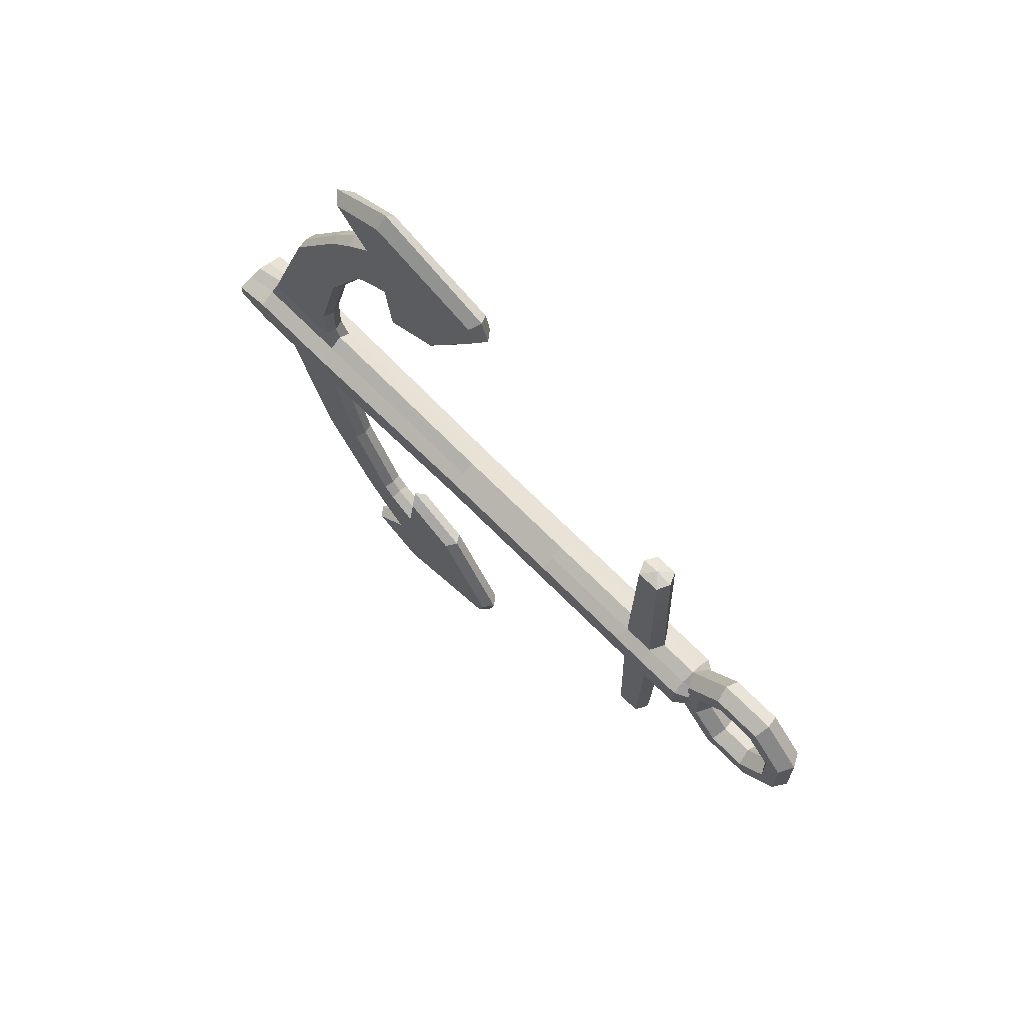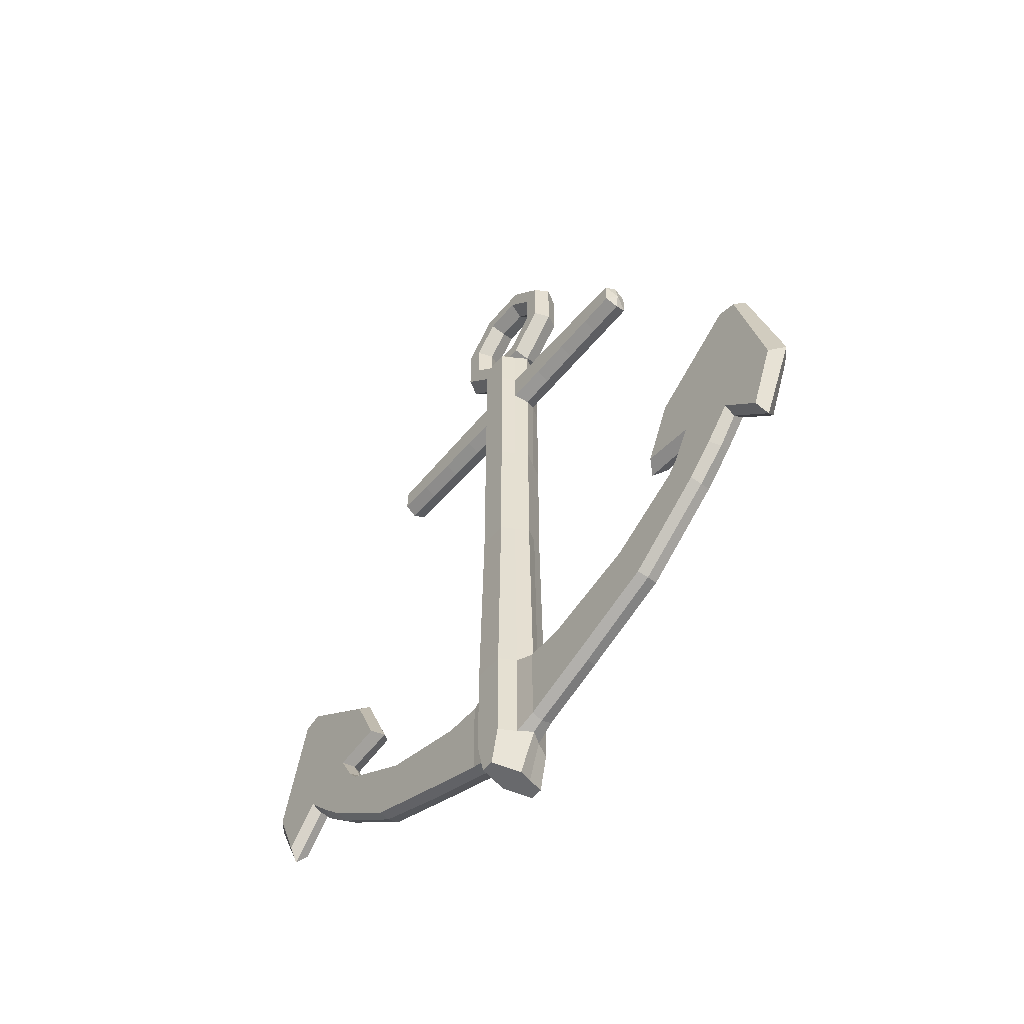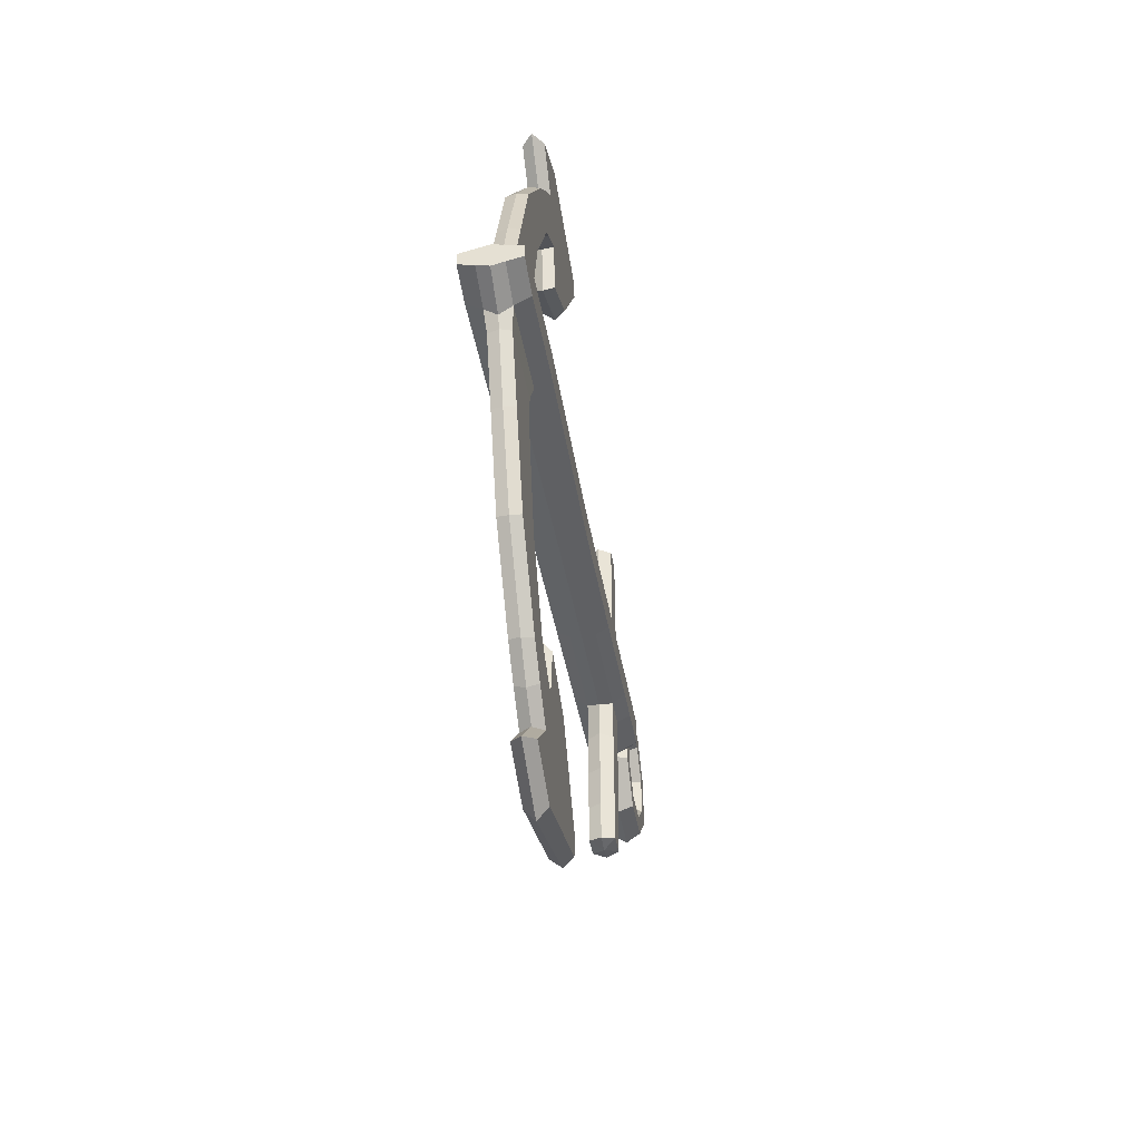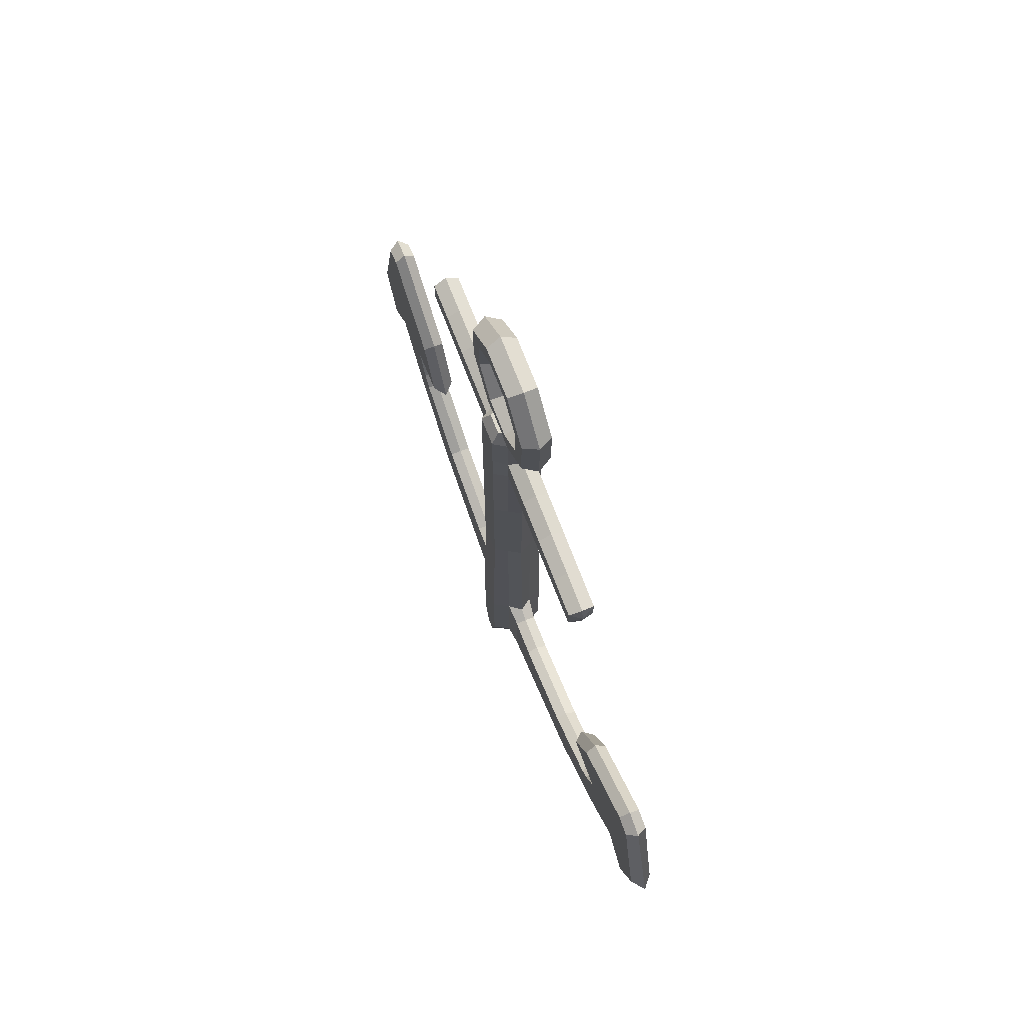
<metadata>
{"format":"obj","ext":"obj","renderer":"f3d","projection":"perspective","resolution":1024,"background":"white","views":[{"elev":66.5,"azim":135.9,"up":"+Z"},{"elev":-52.7,"azim":-38.4,"up":"+Y"},{"elev":-40.8,"azim":9.4,"up":"+Z"},{"elev":71.2,"azim":-21.0,"up":"+Y"}]}
</metadata>
<code>
o Anchor
v 0.06542 -0.1722 -0.03581
v 0.06542 0.1722 -0.03581
v 0 -0.1722 -0.07291
v 0 0.1722 -0.07291
v 0.06542 0 -0.03581
v 0.06542 -0.1722 0
v 0.06542 0.1722 0
v 0.06542 0 0
v 0 0 -0.07291
v 0.07334 -0.7059 -0.0379
v 0 -0.7059 -0.08398
v 0.07334 -0.9569 -0.0379
v 0 -0.9569 -0.08398
v 0.07334 -1.052 -0.01629
v 0.03271 0.1722 -0.05436
v 0.03271 -0.1722 -0.05436
v 0.03271 0 -0.05436
v 0.03271 -0.7059 -0.06094
v 0.03271 -0.9569 -0.06094
v 0.03271 -1.052 -0.02619
v 0.02784 -0.7286 -0.114
v 0 -0.7177 -0.1161
v 0.02784 -0.9343 -0.114
v 0 -0.943 -0.1131
v 0.02784 -0.7262 -0.2116
v 0 -0.7176 -0.2091
v 0.02784 -0.8728 -0.2789
v 0 -0.8813 -0.2842
v 0.02784 -0.6604 -0.4482
v 0 -0.65 -0.4443
v 0.02784 -0.7857 -0.5057
v 0 -0.7899 -0.5085
v 0.02784 -0.5485 -0.6397
v 0 -0.5413 -0.6306
v 0.02784 -0.6323 -0.7082
v 0 -0.64 -0.7113
v 0.02784 -0.4402 -0.7095
v 0 -0.453 -0.6907
v 0.02784 -0.4925 -0.8437
v 0 -0.5083 -0.8425
v 0.02784 -0.1198 -0.8695
v 0 -0.09696 -0.8716
v 0.02784 -0.1337 -0.9177
v 0 -0.1174 -0.9334
v 0.02784 -0.5879 -0.9358
v 0 -0.6169 -0.9467
v 0.02784 -0.4419 -0.9986
v 0 -0.4411 -1.032
v 0.02784 -0.4207 -0.5796
v 0 -0.4395 -0.5536
v 0.02784 -0.2773 -0.6471
v 0 -0.2569 -0.6393
v 0 -0.5716 -0.7896
v 0.02784 -0.5652 -0.7775
v 0 -0.5152 -0.6577
v 0.02784 -0.5153 -0.667
v 0.03271 0.455 -0.05717
v 0.06542 0.4479 -0.03581
v 0.06542 0.4479 0
v 0 0.4335 -0.07291
v 0.03271 0.5361 -0.05717
v 0.06542 0.5432 -0.03581
v 0.06542 0.5432 0
v 0 0.5576 -0.07291
v 0.02273 0.6916 -0.03777
v 0.04546 0.6916 -0.02489
v 0.04546 0.6916 0
v 0 0.6916 -0.05066
v 0 0.6916 0
v 0 0.4505 -0.4732
v 0.03271 0.4661 -0.4685
v 0 0.5406 -0.4732
v 0.03271 0.525 -0.4685
v 0 0.5491 -0.2677
v 0 0.442 -0.2677
v 0.03271 0.4606 -0.268
v 0.03271 0.5305 -0.268
v 0 0.5448 -0.3733
v 0.03271 0.5278 -0.3729
v 0 0.4463 -0.3733
v 0.03271 0.4634 -0.3729
v 0 0.4378 -0.1622
v 0.03271 0.4578 -0.1631
v 0 0.5534 -0.1622
v 0.03271 0.5333 -0.1631
v 0 0.4956 -0.4805
v 0 0.6631 0.07363
v 0.03728 0.683 0.06541
v 0.03728 0.7228 0.04897
v 0 0.7427 0.04076
v 0 0.6633 -0.07396
v 0.03728 0.6831 -0.0657
v 0.03728 0.7229 -0.0492
v 0 0.7428 -0.04094
v 0 0.7677 -0.1782
v 0.03728 0.7759 -0.1583
v 0.03728 0.7924 -0.1185
v 0 0.8006 -0.09866
v 0 0.9153 -0.1781
v 0.03728 0.907 -0.1582
v 0.03728 0.8905 -0.1185
v 0 0.8823 -0.09858
v 0 1.02 -0.07363
v 0.03728 0.9997 -0.06541
v 0.03728 0.9599 -0.04897
v 0 0.94 -0.04076
v 0.06542 0.6601 0
v 0.06542 0.6601 -0.03581
v 0 0.6631 -0.07291
v 0.03271 0.6585 -0.05496
v 0 -1.052 -0.03416
v -0.06542 -0.1722 -0.03581
v -0.06542 0.1722 -0.03581
v -0.06542 0 -0.03581
v -0.06542 -0.1722 0
v -0.06542 0.1722 0
v -0.06542 0 0
v -0.07334 -0.7059 -0.0379
v -0.07334 -0.9569 -0.0379
v -0.07334 -1.052 -0.01629
v -0.03271 0.1722 -0.05436
v -0.03271 -0.1722 -0.05436
v -0.03271 0 -0.05436
v -0.03271 -0.7059 -0.06094
v -0.03271 -0.9569 -0.06094
v -0.03271 -1.052 -0.02619
v -0.02784 -0.7286 -0.114
v -0.02784 -0.9343 -0.114
v -0.02784 -0.7262 -0.2116
v -0.02784 -0.8728 -0.2789
v -0.02784 -0.6604 -0.4482
v -0.02784 -0.7857 -0.5057
v -0.02784 -0.5485 -0.6397
v -0.02784 -0.6323 -0.7082
v -0.02784 -0.4402 -0.7095
v -0.02784 -0.4925 -0.8437
v -0.02784 -0.1198 -0.8695
v -0.02784 -0.1337 -0.9177
v -0.02784 -0.5879 -0.9358
v -0.02784 -0.4419 -0.9986
v -0.02784 -0.4207 -0.5796
v -0.02784 -0.2773 -0.6471
v -0.02784 -0.5652 -0.7775
v -0.02784 -0.5153 -0.667
v -0.03271 0.455 -0.05717
v -0.06542 0.4479 -0.03581
v -0.06542 0.4479 0
v -0.03271 0.5361 -0.05717
v -0.06542 0.5432 -0.03581
v -0.06542 0.5432 0
v -0.02273 0.6916 -0.03777
v -0.04546 0.6916 -0.02489
v -0.04546 0.6916 0
v -0.03271 0.4661 -0.4685
v -0.03271 0.525 -0.4685
v -0.03271 0.4606 -0.268
v -0.03271 0.5305 -0.268
v -0.03271 0.5278 -0.3729
v -0.03271 0.4634 -0.3729
v -0.03271 0.4578 -0.1631
v -0.03271 0.5333 -0.1631
v -0.03728 0.683 0.06541
v -0.03728 0.7228 0.04897
v -0.03728 0.6831 -0.0657
v -0.03728 0.7229 -0.0492
v -0.03728 0.7759 -0.1583
v -0.03728 0.7924 -0.1185
v -0.03728 0.907 -0.1582
v -0.03728 0.8905 -0.1185
v -0.03728 0.9997 -0.06541
v -0.03728 0.9599 -0.04897
v -0.06542 0.6601 0
v -0.06542 0.6601 -0.03581
v -0.03271 0.6585 -0.05496
v 0.07334 -0.7059 0
v 0.07334 -0.9569 0
v 0.07334 -1.052 0
v 0.03271 -1.052 0
v 0 -1.052 0
v -0.07334 -0.7059 0
v -0.07334 -0.9569 0
v -0.07334 -1.052 0
v -0.03271 -1.052 0
v 0.06542 -0.1722 0.03581
v 0.06542 0.1722 0.03581
v 0 -0.1722 0.07291
v 0 0.1722 0.07291
v 0.06542 0 0.03581
v 0 0 0.07291
v 0.07334 -0.7059 0.0379
v 0 -0.7059 0.08398
v 0.07334 -0.9569 0.0379
v 0 -0.9569 0.08398
v 0.07334 -1.052 0.01629
v 0.03271 0.1722 0.05436
v 0.03271 -0.1722 0.05436
v 0.03271 0 0.05436
v 0.03271 -0.7059 0.06094
v 0.03271 -0.9569 0.06094
v 0.03271 -1.052 0.02619
v 0.02784 -0.7286 0.114
v 0 -0.7177 0.1161
v 0.02784 -0.9343 0.114
v 0 -0.943 0.1131
v 0.02784 -0.7262 0.2116
v 0 -0.7176 0.2091
v 0.02784 -0.8728 0.2789
v 0 -0.8813 0.2842
v 0.02784 -0.6604 0.4482
v 0 -0.65 0.4443
v 0.02784 -0.7857 0.5057
v 0 -0.7899 0.5085
v 0.02784 -0.5485 0.6397
v 0 -0.5413 0.6306
v 0.02784 -0.6323 0.7082
v 0 -0.64 0.7113
v 0.02784 -0.4402 0.7095
v 0 -0.453 0.6907
v 0.02784 -0.4925 0.8437
v 0 -0.5083 0.8425
v 0.02784 -0.1198 0.8695
v 0 -0.09696 0.8716
v 0.02784 -0.1337 0.9177
v 0 -0.1174 0.9334
v 0.02784 -0.5879 0.9358
v 0 -0.6169 0.9467
v 0.02784 -0.4419 0.9986
v 0 -0.4411 1.032
v 0.02784 -0.4207 0.5796
v 0 -0.4395 0.5536
v 0.02784 -0.2773 0.6471
v 0 -0.2569 0.6393
v 0 -0.5716 0.7896
v 0.02784 -0.5652 0.7775
v 0 -0.5152 0.6577
v 0.02784 -0.5153 0.667
v 0.03271 0.455 0.05717
v 0.06542 0.4479 0.03581
v 0 0.4335 0.07291
v 0.03271 0.5361 0.05717
v 0.06542 0.5432 0.03581
v 0 0.5576 0.07291
v 0.02273 0.6916 0.03777
v 0.04546 0.6916 0.02489
v 0 0.6916 0.05066
v 0 0.4505 0.4732
v 0.03271 0.4661 0.4685
v 0 0.5406 0.4732
v 0.03271 0.525 0.4685
v 0 0.5491 0.2677
v 0 0.442 0.2677
v 0.03271 0.4606 0.268
v 0.03271 0.5305 0.268
v 0 0.5448 0.3733
v 0.03271 0.5278 0.3729
v 0 0.4463 0.3733
v 0.03271 0.4634 0.3729
v 0 0.4378 0.1622
v 0.03271 0.4578 0.1631
v 0 0.5534 0.1622
v 0.03271 0.5333 0.1631
v 0 0.4956 0.4805
v 0 0.7674 0.1781
v 0.03728 0.7756 0.1582
v 0.03728 0.7921 0.1185
v 0 0.8004 0.09858
v 0 0.915 0.1782
v 0.03728 0.9067 0.1583
v 0.03728 0.8903 0.1185
v 0 0.8821 0.09866
v 0 1.019 0.07396
v 0.03728 0.9995 0.0657
v 0.03728 0.9598 0.0492
v 0 0.9399 0.04094
v 0.06542 0.6601 0.03581
v 0 0.6631 0.07291
v 0.03271 0.6585 0.05496
v 0 -1.052 0.03416
v -0.06542 -0.1722 0.03581
v -0.06542 0.1722 0.03581
v -0.06542 0 0.03581
v -0.07334 -0.7059 0.0379
v -0.07334 -0.9569 0.0379
v -0.07334 -1.052 0.01629
v -0.03271 0.1722 0.05436
v -0.03271 -0.1722 0.05436
v -0.03271 0 0.05436
v -0.03271 -0.7059 0.06094
v -0.03271 -0.9569 0.06094
v -0.03271 -1.052 0.02619
v -0.02784 -0.7286 0.114
v -0.02784 -0.9343 0.114
v -0.02784 -0.7262 0.2116
v -0.02784 -0.8728 0.2789
v -0.02784 -0.6604 0.4482
v -0.02784 -0.7857 0.5057
v -0.02784 -0.5485 0.6397
v -0.02784 -0.6323 0.7082
v -0.02784 -0.4402 0.7095
v -0.02784 -0.4925 0.8437
v -0.02784 -0.1198 0.8695
v -0.02784 -0.1337 0.9177
v -0.02784 -0.5879 0.9358
v -0.02784 -0.4419 0.9986
v -0.02784 -0.4207 0.5796
v -0.02784 -0.2773 0.6471
v -0.02784 -0.5652 0.7775
v -0.02784 -0.5153 0.667
v -0.03271 0.455 0.05717
v -0.06542 0.4479 0.03581
v -0.03271 0.5361 0.05717
v -0.06542 0.5432 0.03581
v -0.02273 0.6916 0.03777
v -0.04546 0.6916 0.02489
v -0.03271 0.4661 0.4685
v -0.03271 0.525 0.4685
v -0.03271 0.4606 0.268
v -0.03271 0.5305 0.268
v -0.03271 0.5278 0.3729
v -0.03271 0.4634 0.3729
v -0.03271 0.4578 0.1631
v -0.03271 0.5333 0.1631
v -0.03728 0.7756 0.1582
v -0.03728 0.7921 0.1185
v -0.03728 0.9067 0.1583
v -0.03728 0.8903 0.1185
v -0.03728 0.9995 0.0657
v -0.03728 0.9598 0.0492
v -0.06542 0.6601 0.03581
v -0.03271 0.6585 0.05496
f 17 15 2 5
f 1 5 8 6
f 5 2 7 8
f 16 17 5 1
f 16 1 10 18
f 18 10 12 19
f 19 12 14 20
f 13 19 20 111
f 18 19 23 21
f 3 16 18 11
f 3 9 17 16
f 15 4 60 57
f 9 4 15 17
f 23 24 28 27
f 19 13 24 23
f 11 18 21 22
f 13 11 22 24
f 25 27 31 29
f 24 22 26 28
f 22 21 25 26
f 21 23 27 25
f 32 30 34 36
f 27 28 32 31
f 28 26 30 32
f 26 25 29 30
f 54 53 40 39
f 30 29 33 34
f 29 31 35 33
f 31 32 36 35
f 40 38 42 44
f 53 55 38 40
f 55 56 37 38
f 56 54 39 37
f 42 41 43 44
f 38 37 49 50
f 37 39 43 41
f 43 39 45 47
f 45 46 48 47
f 40 44 48 46
f 44 43 47 48
f 39 40 46 45
f 50 49 51 52
f 37 41 51 49
f 42 38 50 52
f 41 42 52 51
f 33 35 54 56
f 34 33 56 55
f 36 34 55 53
f 35 36 53 54
f 78 72 70 80
f 7 2 58 59
f 2 15 57 58
f 58 57 61 62
f 59 58 62 63
f 65 68 69 67 66
f 107 108 66 67
f 110 109 68 65
f 108 110 65 66
f 86 70 72
f 81 80 70 71
f 78 79 73 72
f 79 81 71 73
f 85 83 76 77
f 84 85 77 74
f 83 82 75 76
f 82 84 74 75
f 77 76 81 79
f 74 77 79 78
f 76 75 80 81
f 75 74 78 80
f 60 64 84 82
f 57 60 82 83
f 64 61 85 84
f 61 57 83 85
f 70 86 71
f 71 86 73
f 86 72 73
f 87 91 92 88
f 88 92 93 89
f 89 93 94 90
f 91 95 96 92
f 92 96 97 93
f 93 97 98 94
f 95 99 100 96
f 96 100 101 97
f 97 101 102 98
f 99 103 104 100
f 100 104 105 101
f 101 105 106 102
f 62 61 110 108
f 61 64 109 110
f 63 62 108 107
f 123 114 113 121
f 112 115 117 114
f 114 117 116 113
f 122 112 114 123
f 122 124 118 112
f 124 125 119 118
f 125 126 120 119
f 13 111 126 125
f 124 127 128 125
f 3 11 124 122
f 3 122 123 9
f 121 145 60 4
f 9 123 121 4
f 128 130 28 24
f 125 128 24 13
f 11 22 127 124
f 129 131 132 130
f 22 26 129 127
f 127 129 130 128
f 130 132 32 28
f 26 30 131 129
f 143 136 40 53
f 30 34 133 131
f 131 133 134 132
f 132 134 36 32
f 55 38 135 144
f 144 135 136 143
f 42 44 138 137
f 38 50 141 135
f 135 137 138 136
f 138 140 139 136
f 139 140 48 46
f 44 48 140 138
f 136 139 46 40
f 50 52 142 141
f 135 141 142 137
f 137 142 52 42
f 133 144 143 134
f 34 55 144 133
f 134 143 53 36
f 116 147 146 113
f 113 146 145 121
f 146 149 148 145
f 147 150 149 146
f 151 152 153 69 68
f 172 153 152 173
f 174 151 68 109
f 173 152 151 174
f 159 154 70 80
f 78 72 155 158
f 158 155 154 159
f 161 157 156 160
f 84 74 157 161
f 160 156 75 82
f 157 158 159 156
f 74 78 158 157
f 156 159 80 75
f 145 160 82 60
f 64 84 161 148
f 148 161 160 145
f 70 154 86
f 154 155 86
f 86 155 72
f 87 162 164 91
f 162 163 165 164
f 163 90 94 165
f 91 164 166 95
f 164 165 167 166
f 165 94 98 167
f 95 166 168 99
f 166 167 169 168
f 167 98 102 169
f 99 168 170 103
f 168 169 171 170
f 169 102 106 171
f 149 173 174 148
f 148 174 109 64
f 150 172 173 149
f 126 183 182 120
f 119 120 182 181
f 118 119 181 180
f 112 118 180 115
f 111 179 183 126
f 111 20 178 179
f 20 14 177 178
f 12 176 177 14
f 10 175 176 12
f 1 6 175 10
f 197 188 185 195
f 184 6 8 188
f 188 8 7 185
f 196 184 188 197
f 196 198 190 184
f 198 199 192 190
f 199 200 194 192
f 193 278 200 199
f 198 201 203 199
f 186 191 198 196
f 186 196 197 189
f 195 237 239 187
f 189 197 195 187
f 203 207 208 204
f 199 203 204 193
f 191 202 201 198
f 193 204 202 191
f 205 209 211 207
f 204 208 206 202
f 202 206 205 201
f 201 205 207 203
f 212 216 214 210
f 207 211 212 208
f 208 212 210 206
f 206 210 209 205
f 234 219 220 233
f 210 214 213 209
f 209 213 215 211
f 211 215 216 212
f 220 224 222 218
f 233 220 218 235
f 235 218 217 236
f 236 217 219 234
f 222 224 223 221
f 218 230 229 217
f 217 221 223 219
f 223 227 225 219
f 225 227 228 226
f 220 226 228 224
f 224 228 227 223
f 219 225 226 220
f 230 232 231 229
f 217 229 231 221
f 222 232 230 218
f 221 231 232 222
f 213 236 234 215
f 214 235 236 213
f 216 233 235 214
f 215 234 233 216
f 254 256 246 248
f 7 59 238 185
f 185 238 237 195
f 238 241 240 237
f 59 63 241 238
f 243 244 67 69 245
f 107 67 244 275
f 277 243 245 276
f 275 244 243 277
f 262 248 246
f 257 247 246 256
f 254 248 249 255
f 255 249 247 257
f 261 253 252 259
f 260 250 253 261
f 259 252 251 258
f 258 251 250 260
f 253 255 257 252
f 250 254 255 253
f 252 257 256 251
f 251 256 254 250
f 239 258 260 242
f 237 259 258 239
f 242 260 261 240
f 240 261 259 237
f 246 247 262
f 247 249 262
f 262 249 248
f 87 88 264 263
f 88 89 265 264
f 89 90 266 265
f 263 264 268 267
f 264 265 269 268
f 265 266 270 269
f 267 268 272 271
f 268 269 273 272
f 269 270 274 273
f 271 272 104 103
f 272 273 105 104
f 273 274 106 105
f 241 275 277 240
f 240 277 276 242
f 63 107 275 241
f 287 285 280 281
f 279 281 117 115
f 281 280 116 117
f 286 287 281 279
f 286 279 282 288
f 288 282 283 289
f 289 283 284 290
f 193 289 290 278
f 288 289 292 291
f 186 286 288 191
f 186 189 287 286
f 285 187 239 309
f 189 187 285 287
f 292 204 208 294
f 289 193 204 292
f 191 288 291 202
f 293 294 296 295
f 202 291 293 206
f 291 292 294 293
f 294 208 212 296
f 206 293 295 210
f 307 233 220 300
f 210 295 297 214
f 295 296 298 297
f 296 212 216 298
f 235 308 299 218
f 308 307 300 299
f 222 301 302 224
f 218 299 305 230
f 299 300 302 301
f 302 300 303 304
f 303 226 228 304
f 224 302 304 228
f 300 220 226 303
f 230 305 306 232
f 299 301 306 305
f 301 222 232 306
f 297 298 307 308
f 214 297 308 235
f 298 216 233 307
f 116 280 310 147
f 280 285 309 310
f 310 309 311 312
f 147 310 312 150
f 313 245 69 153 314
f 172 329 314 153
f 330 276 245 313
f 329 330 313 314
f 320 256 246 315
f 254 319 316 248
f 319 320 315 316
f 322 321 317 318
f 260 322 318 250
f 321 258 251 317
f 318 317 320 319
f 250 318 319 254
f 317 251 256 320
f 309 239 258 321
f 242 311 322 260
f 311 309 321 322
f 246 262 315
f 315 262 316
f 262 248 316
f 87 263 323 162
f 162 323 324 163
f 163 324 266 90
f 263 267 325 323
f 323 325 326 324
f 324 326 270 266
f 267 271 327 325
f 325 327 328 326
f 326 328 274 270
f 271 103 170 327
f 327 170 171 328
f 328 171 106 274
f 312 311 330 329
f 311 242 276 330
f 150 312 329 172
f 290 284 182 183
f 283 181 182 284
f 282 180 181 283
f 279 115 180 282
f 278 290 183 179
f 278 179 178 200
f 200 178 177 194
f 192 194 177 176
f 190 192 176 175
f 184 190 175 6
l 4 3
l 187 186

</code>
